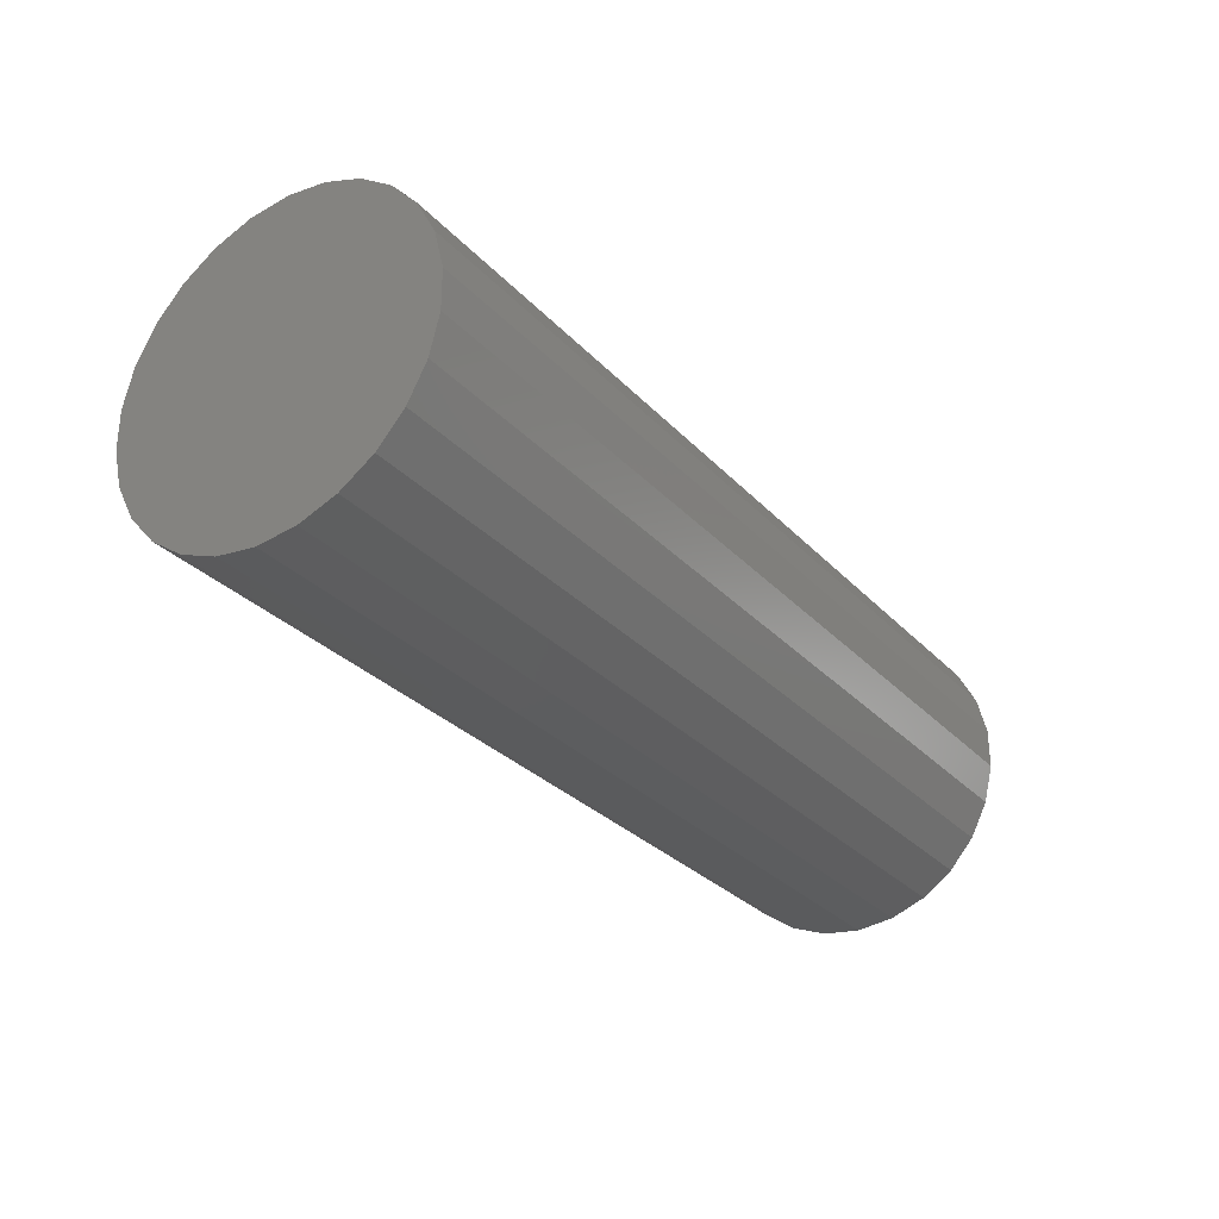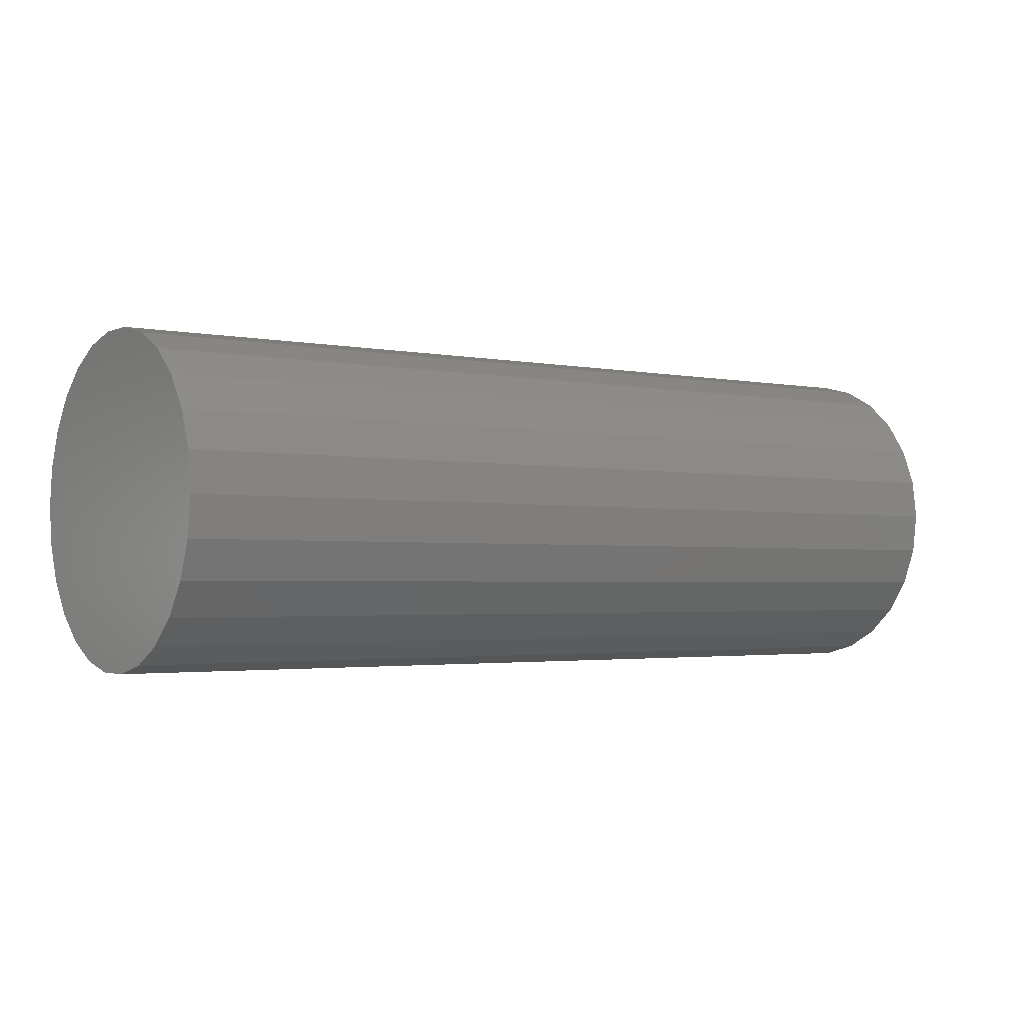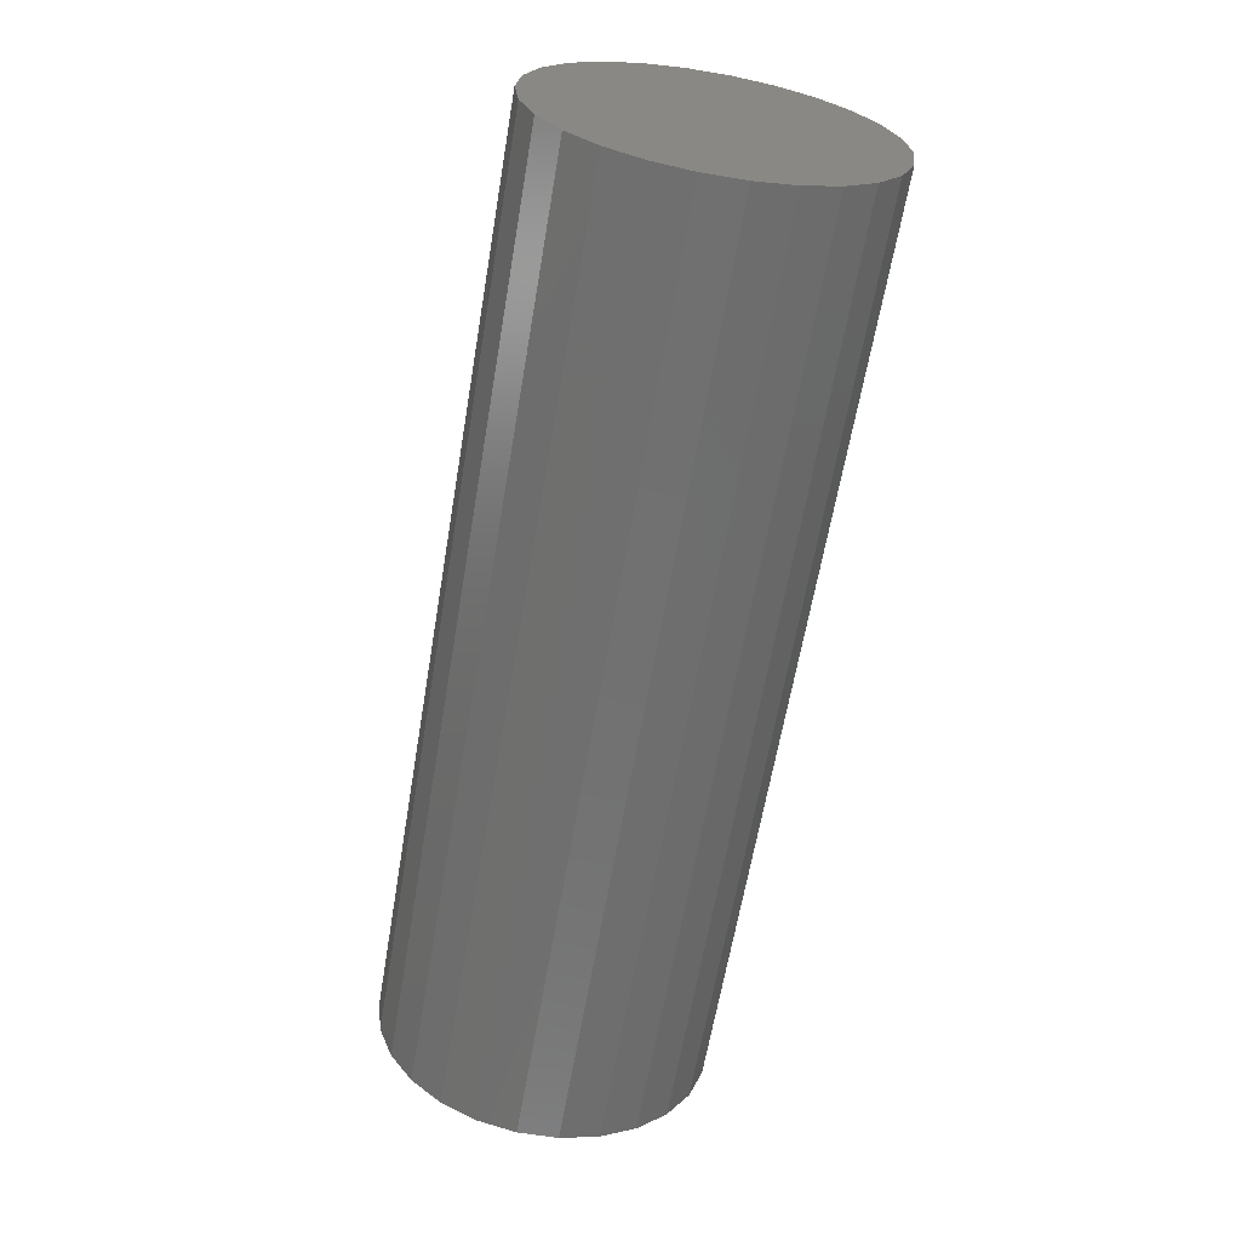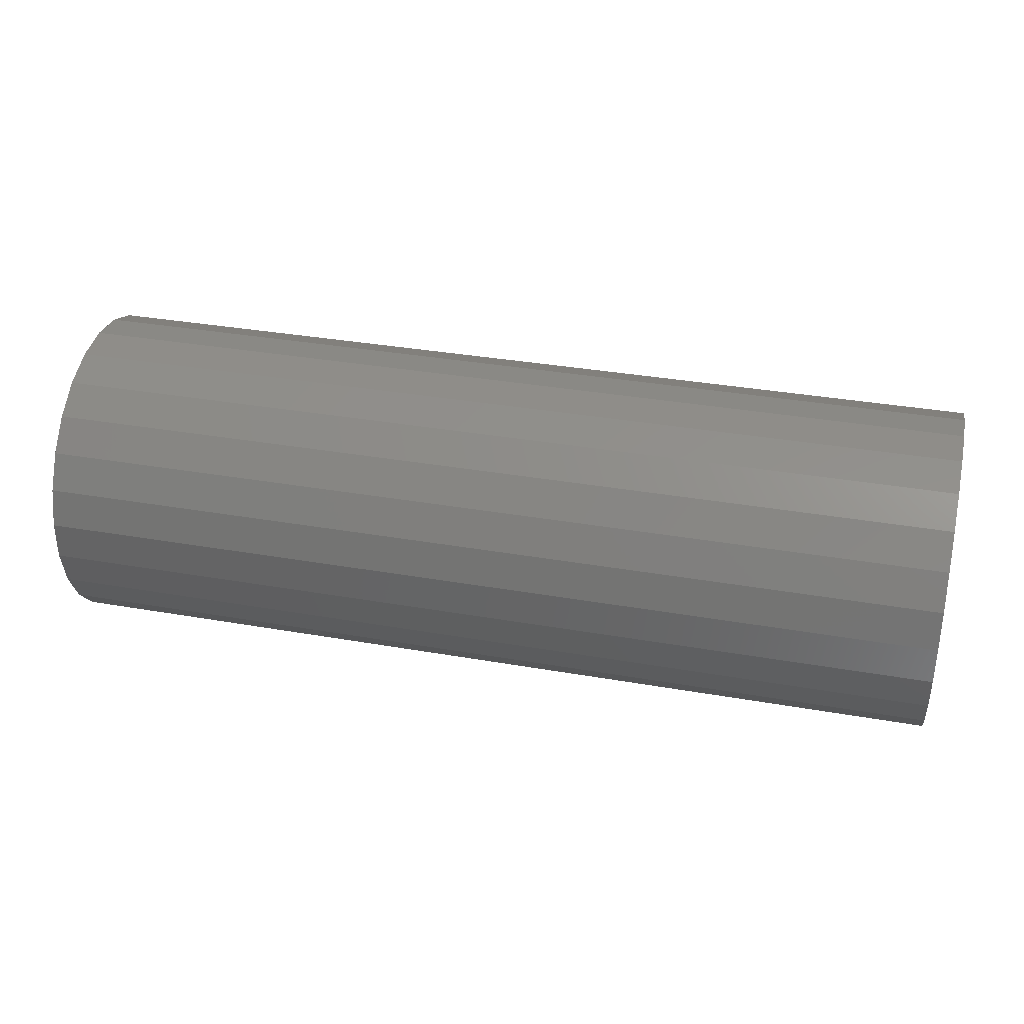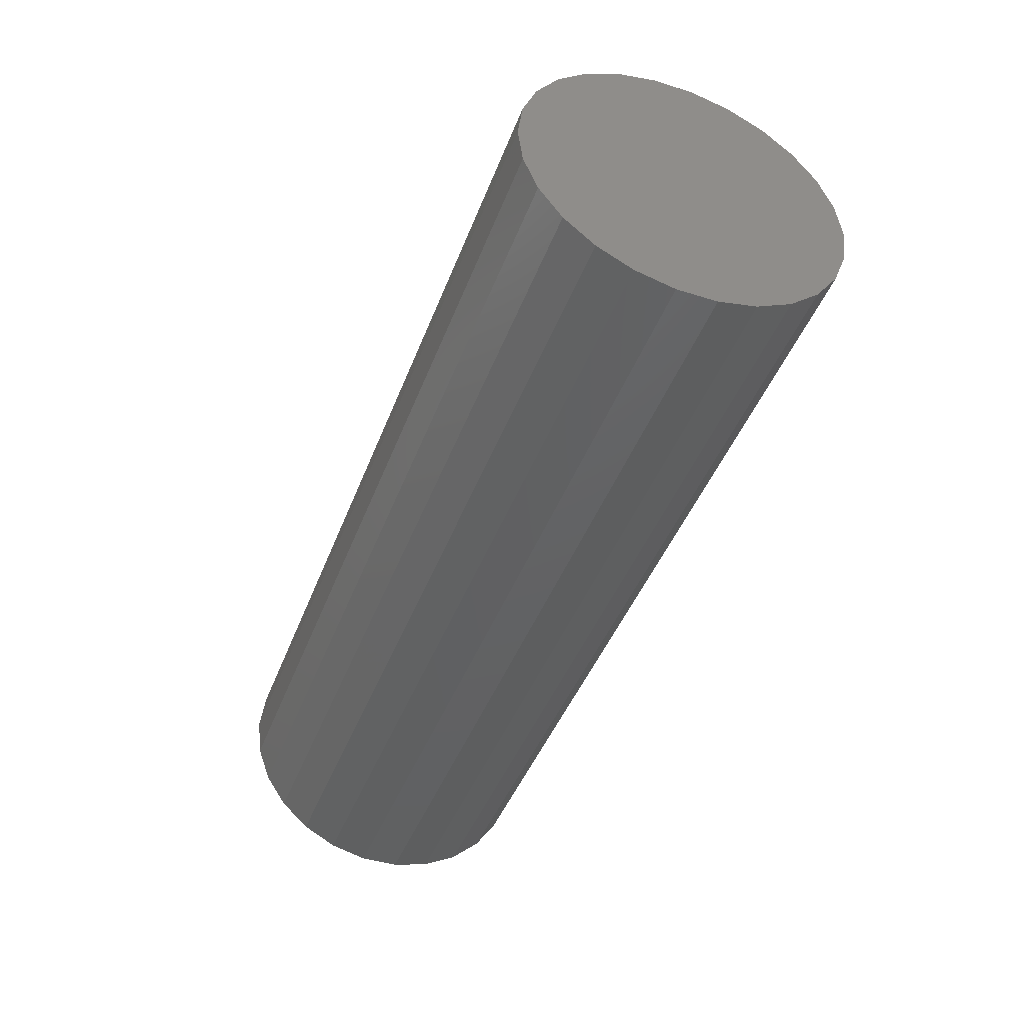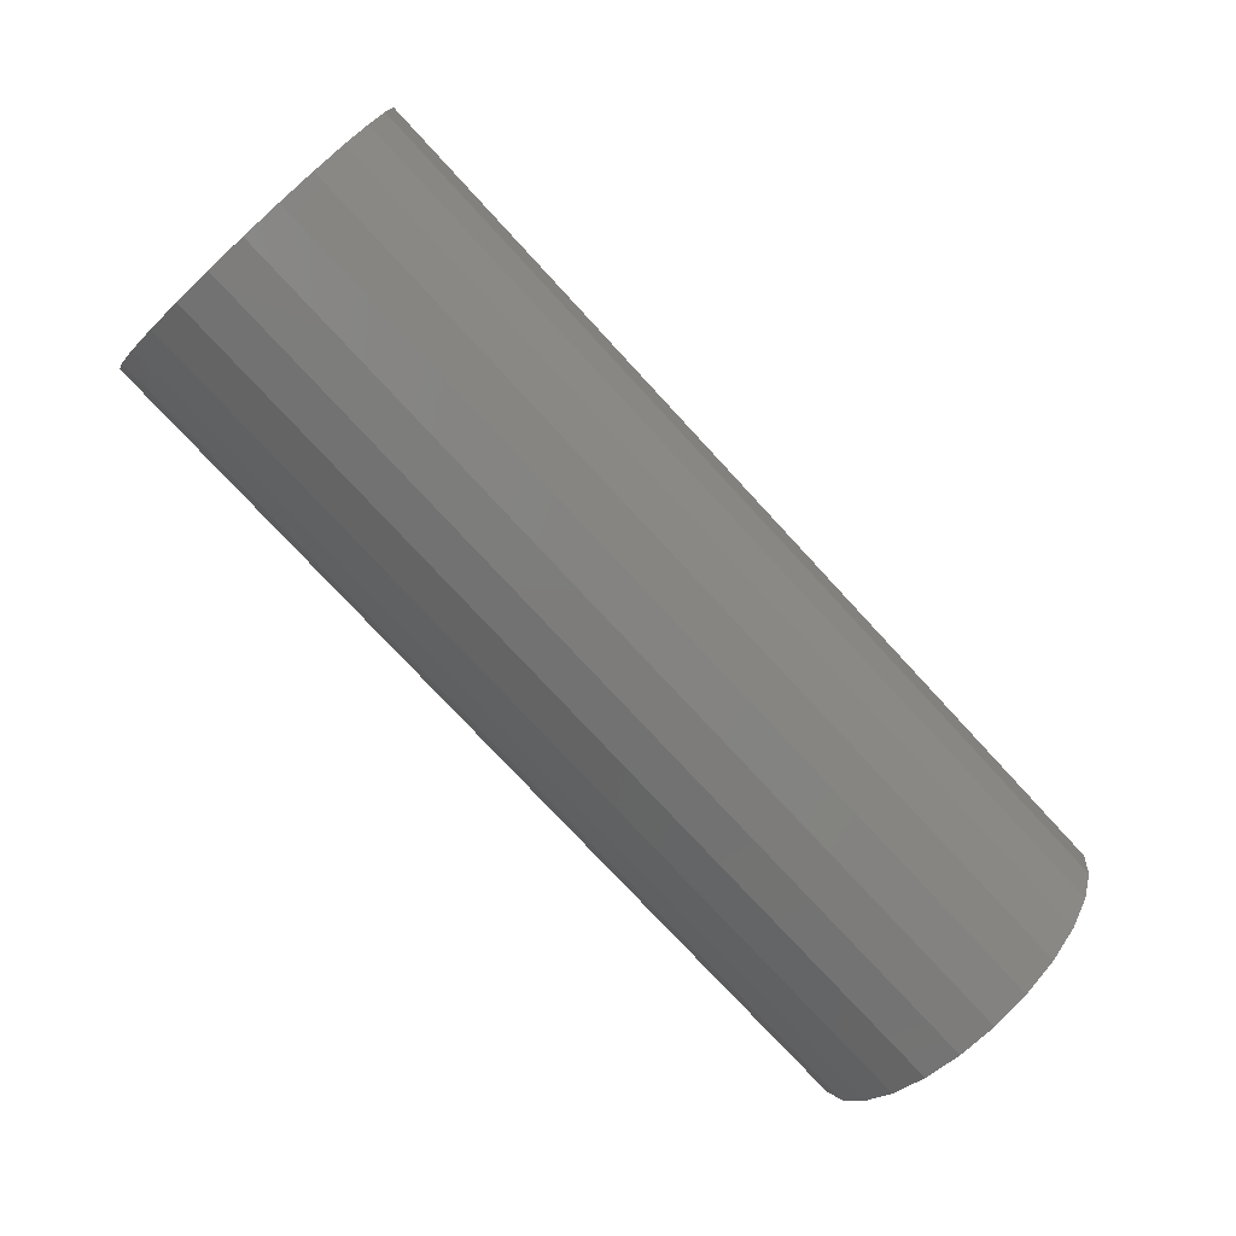
<metadata>
{"format":"stl","ext":"stl","renderer":"f3d","projection":"perspective","resolution":1024,"background":"white","views":[{"elev":-29.5,"azim":123.9,"up":"+Y"},{"elev":-2.3,"azim":-35.4,"up":"+Z"},{"elev":-62.7,"azim":80.4,"up":"+Z"},{"elev":34.7,"azim":-166.8,"up":"+Y"},{"elev":-44.4,"azim":69.8,"up":"+Z"},{"elev":-76.2,"azim":132.7,"up":"+Z"}]}
</metadata>
<code>
# stl→obj: 55 verts, 104 faces
v 0 0.0267 0
v -0.15 0.02592 0.00639
v 0 0.02592 0.00639
v -0.15 0.02364 0.01241
v 0 0.02364 0.01241
v -0.15 0.01999 0.01771
v 0 0.01999 0.01771
v -0.15 0.01517 0.02197
v 0 0.01517 0.02197
v -0.15 0.009468 0.02496
v 0 0.009468 0.02496
v -0.15 0.003218 0.02651
v 0 0.003218 0.02651
v -0.15 -0.003218 0.02651
v 0 -0.003218 0.02651
v -0.15 -0.009468 0.02496
v 0 -0.009468 0.02496
v -0.15 -0.01517 0.02197
v 0 -0.01517 0.02197
v -0.15 -0.01999 0.01771
v 0 -0.01999 0.01771
v -0.15 -0.02364 0.01241
v 0 -0.02364 0.01241
v -0.15 -0.02592 0.00639
v 0 -0.02592 0.00639
v -0.15 -0.0267 3.27e-18
v 0 -0.0267 3.27e-18
v -0.15 -0.02592 -0.00639
v 0 -0.02592 -0.00639
v -0.15 -0.02364 -0.01241
v 0 -0.02364 -0.01241
v -0.15 -0.01999 -0.01771
v 0 -0.01999 -0.01771
v -0.15 -0.01517 -0.02197
v 0 -0.01517 -0.02197
v -0.15 -0.009468 -0.02496
v 0 -0.009468 -0.02496
v -0.15 -0.003218 -0.02651
v 0 -0.003218 -0.02651
v -0.15 0.003218 -0.02651
v 0 0.003218 -0.02651
v -0.15 0.009468 -0.02496
v 0 0.009468 -0.02496
v -0.15 0.01517 -0.02197
v 0 0.01517 -0.02197
v -0.15 0.01999 -0.01771
v 0 0.01999 -0.01771
v -0.15 0.02364 -0.01241
v 0 0.02364 -0.01241
v -0.15 0.02592 -0.00639
v 0 0.02592 -0.00639
v -0.15 0.0267 0
v -0.15 0 0
v 0 -0.0267 9.809e-18
v 0 0 0
f 1 2 3
f 3 2 4
f 3 4 5
f 5 4 6
f 5 6 7
f 7 6 8
f 7 8 9
f 9 8 10
f 9 10 11
f 11 10 12
f 11 12 13
f 13 12 14
f 13 14 15
f 15 14 16
f 15 16 17
f 17 16 18
f 17 18 19
f 19 18 20
f 19 20 21
f 21 20 22
f 21 22 23
f 23 22 24
f 23 24 25
f 25 24 26
f 25 26 27
f 27 26 28
f 27 28 29
f 29 28 30
f 29 30 31
f 31 30 32
f 31 32 33
f 33 32 34
f 33 34 35
f 35 34 36
f 35 36 37
f 37 36 38
f 37 38 39
f 39 38 40
f 39 40 41
f 41 40 42
f 41 42 43
f 43 42 44
f 43 44 45
f 45 44 46
f 45 46 47
f 47 46 48
f 47 48 49
f 49 48 50
f 49 50 51
f 51 50 52
f 51 52 1
f 1 52 2
f 26 24 53
f 26 53 28
f 34 32 53
f 53 32 30
f 53 30 28
f 40 38 53
f 53 38 36
f 53 36 34
f 46 44 53
f 53 44 42
f 53 42 40
f 52 50 53
f 53 50 48
f 53 48 46
f 6 4 53
f 53 4 2
f 53 2 52
f 12 10 53
f 53 10 8
f 53 8 6
f 18 16 53
f 53 16 14
f 53 14 12
f 24 22 53
f 53 22 20
f 53 20 18
f 54 29 55
f 54 55 25
f 19 21 55
f 55 21 23
f 55 23 25
f 13 15 55
f 55 15 17
f 55 17 19
f 7 9 55
f 55 9 11
f 55 11 13
f 1 3 55
f 55 3 5
f 55 5 7
f 47 49 55
f 55 49 51
f 55 51 1
f 41 43 55
f 55 43 45
f 55 45 47
f 35 37 55
f 55 37 39
f 55 39 41
f 29 31 55
f 55 31 33
f 55 33 35

</code>
